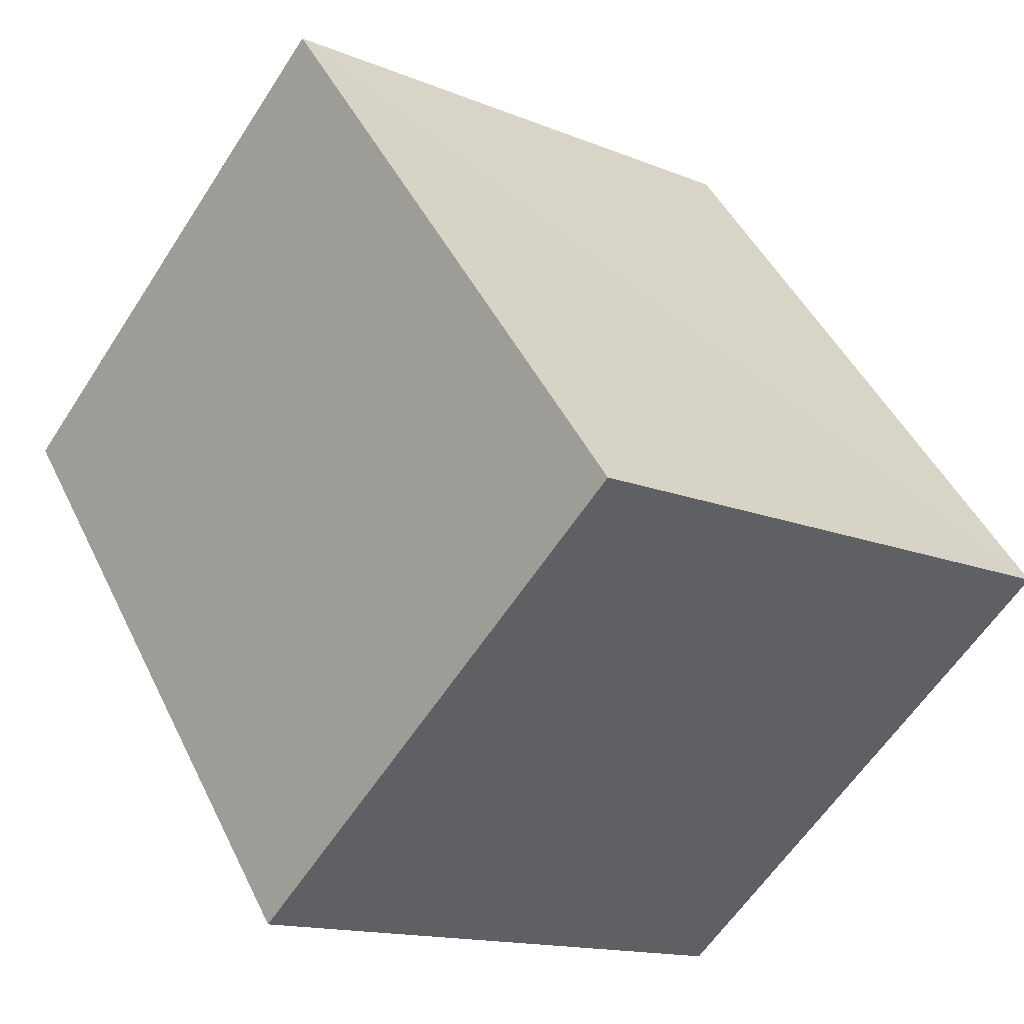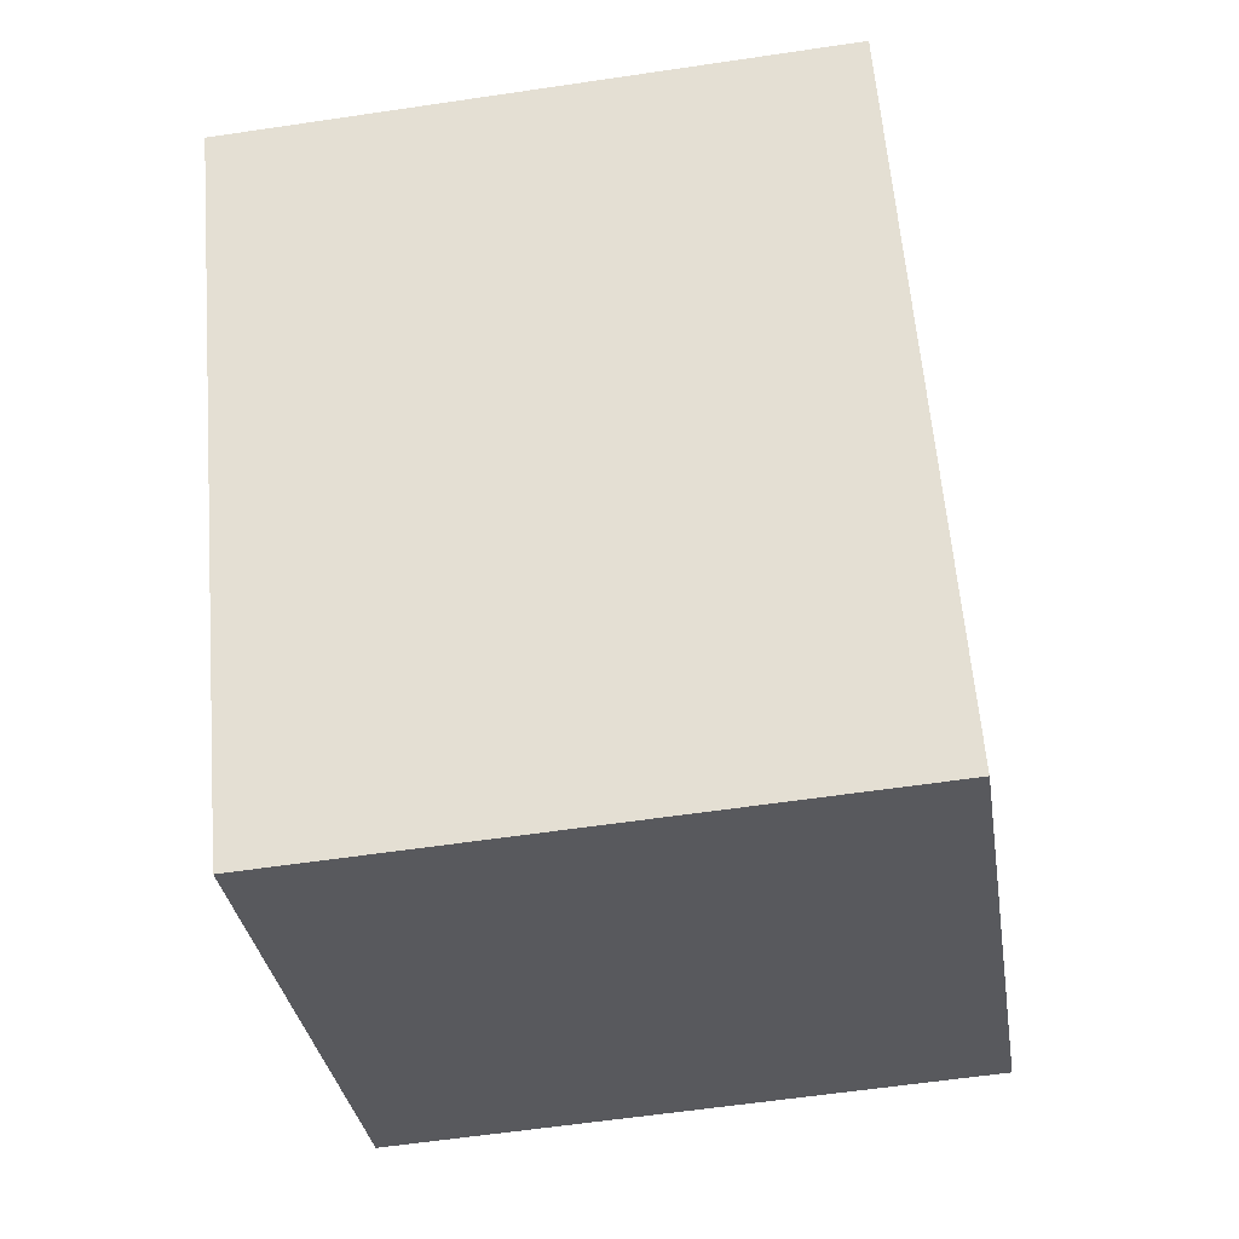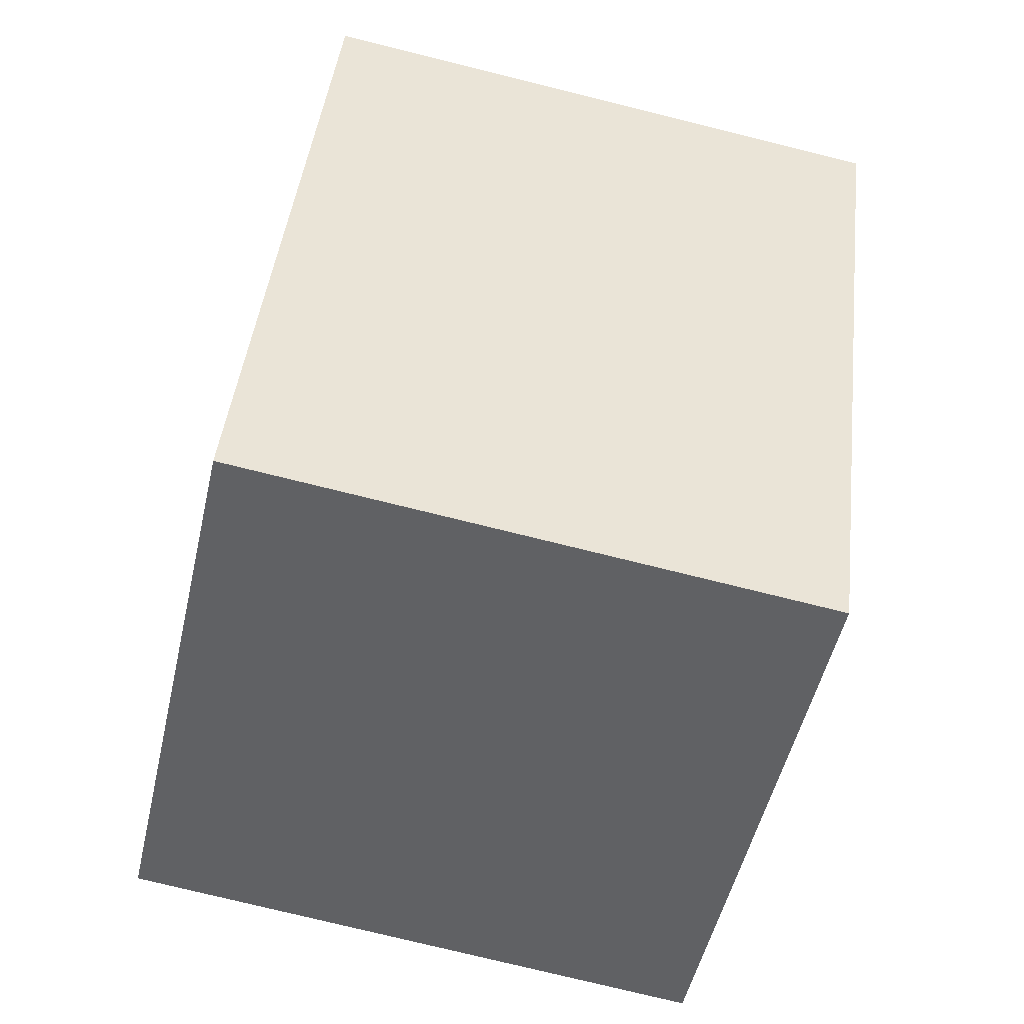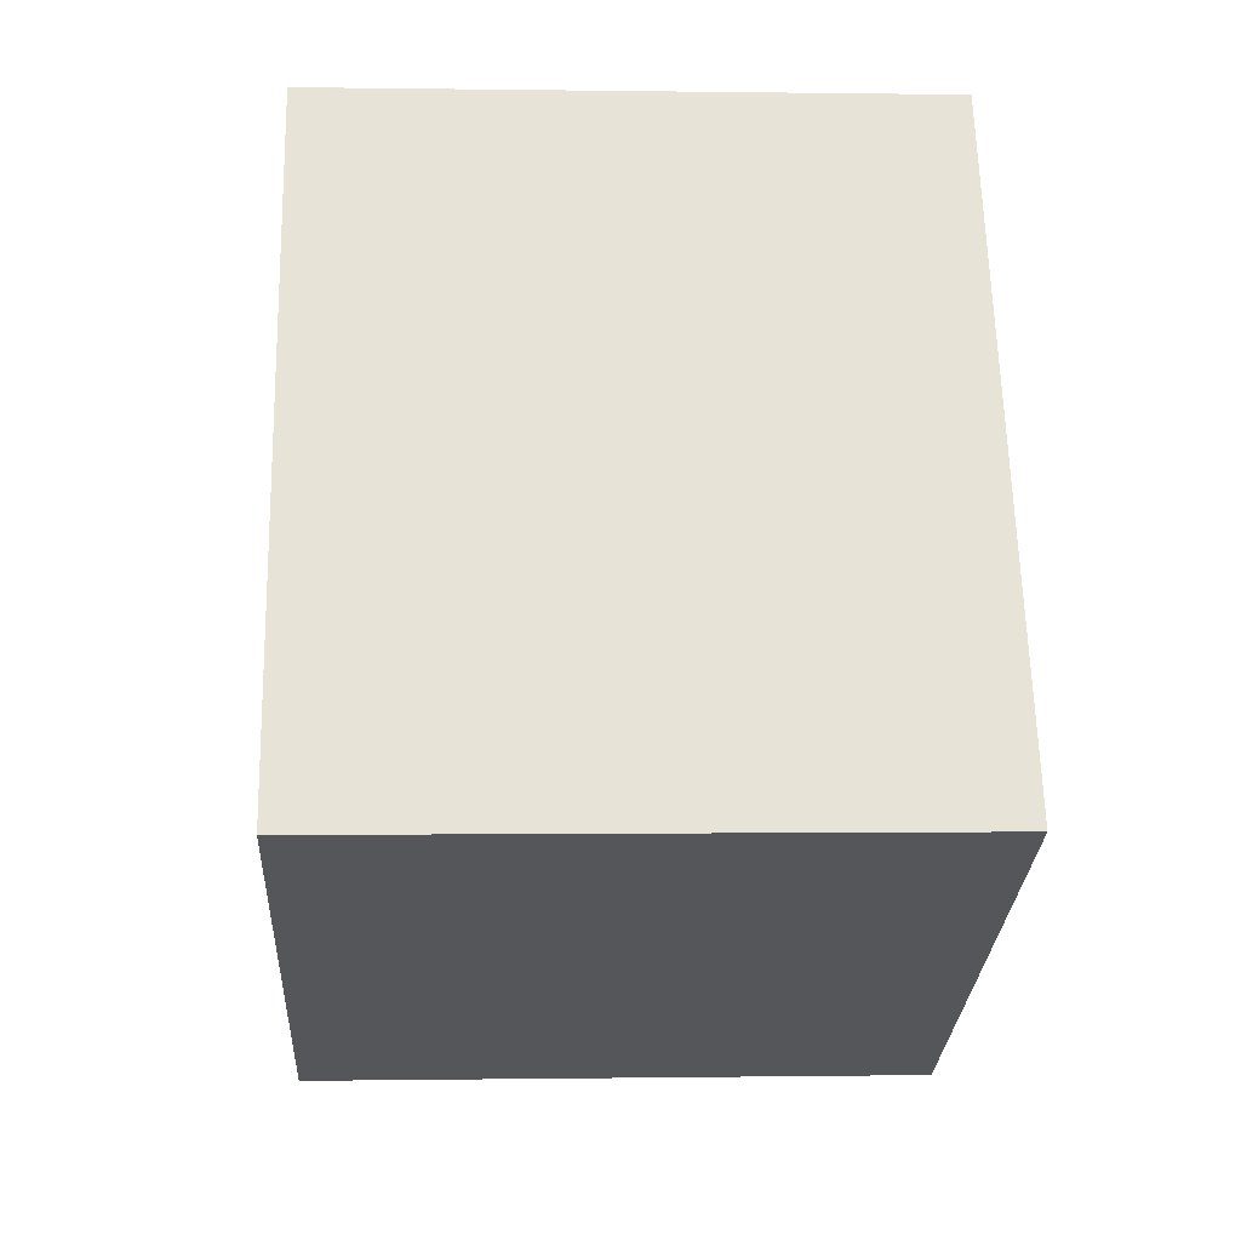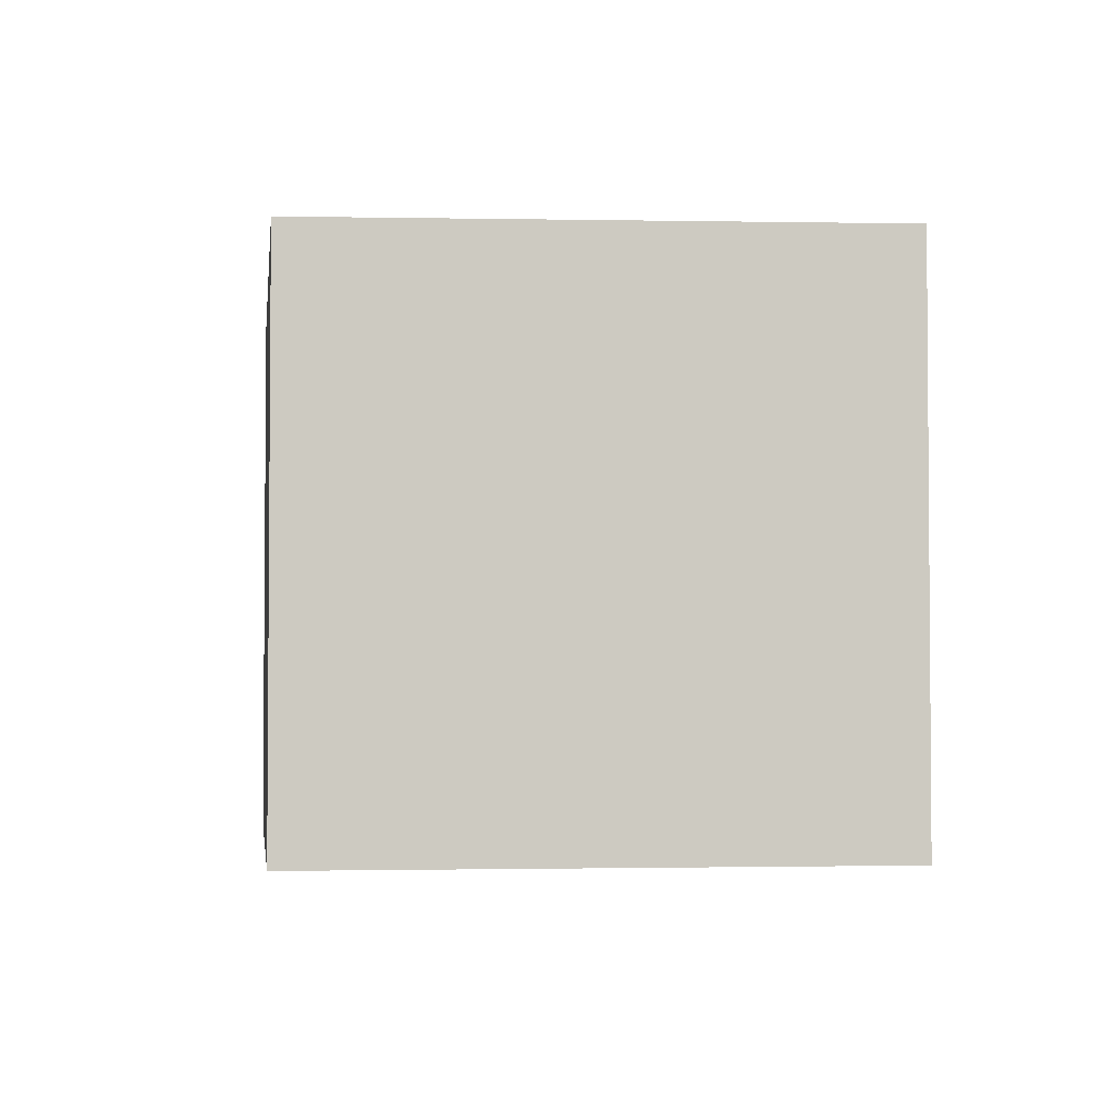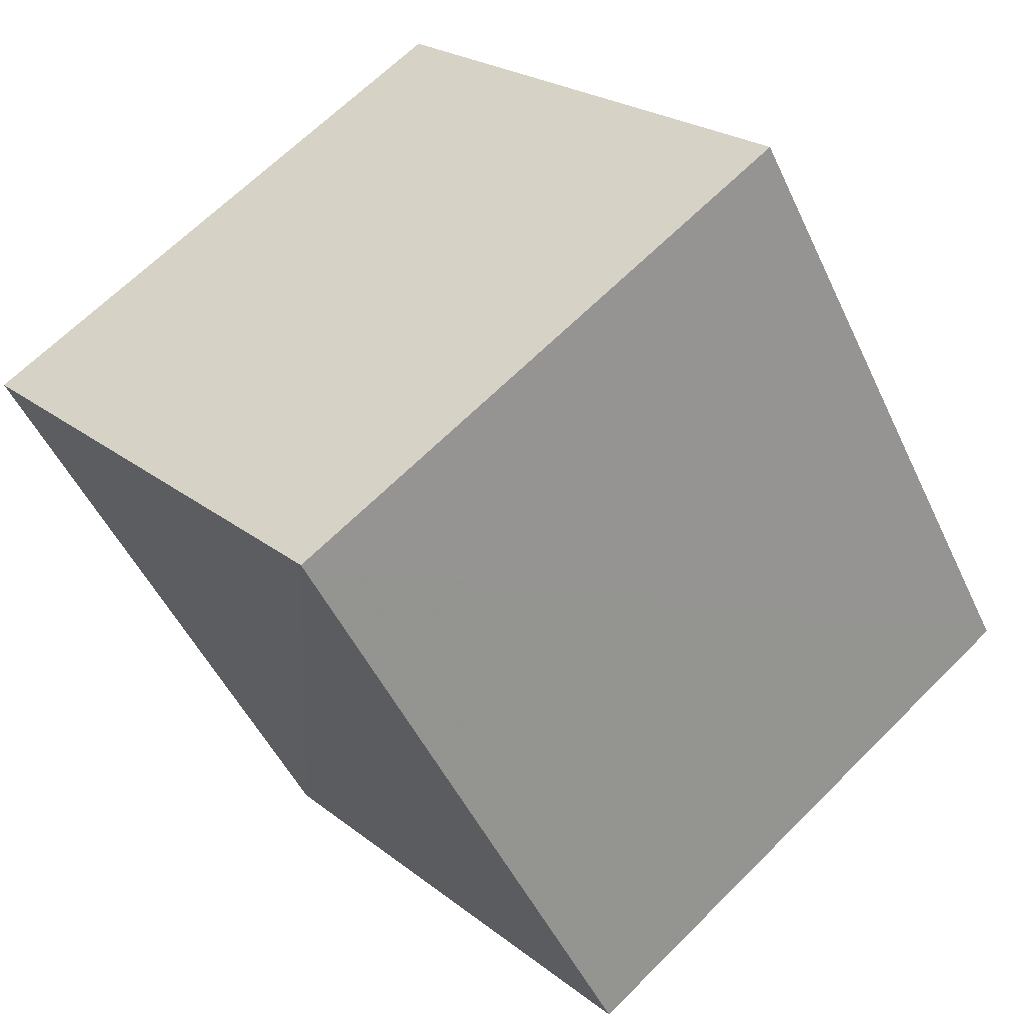
<metadata>
{"format":"obj","ext":"obj","renderer":"f3d","projection":"perspective","resolution":1024,"background":"white","views":[{"elev":-59.7,"azim":-32.7,"up":"+Y"},{"elev":-59.3,"azim":-81.3,"up":"+Y"},{"elev":-76.2,"azim":-103.9,"up":"+Y"},{"elev":3.1,"azim":86.6,"up":"+Y"},{"elev":-2.6,"azim":22.7,"up":"+Z"},{"elev":22.8,"azim":-36.7,"up":"+Y"}]}
</metadata>
<code>
v 8.465e+04 4.469e+05 0.31
v 8.465e+04 4.469e+05 0.31
v 8.465e+04 4.469e+05 0.31
v 8.466e+04 4.469e+05 0.31
v 8.465e+04 4.469e+05 2.592
v 8.466e+04 4.469e+05 2.61
v 8.465e+04 4.469e+05 2.576
v 8.465e+04 4.469e+05 2.558
f 1 2 3 4
f 5 1 4 6
f 6 4 3 7
f 7 3 2 8
f 8 2 1 5
f 8 5 6 7

</code>
